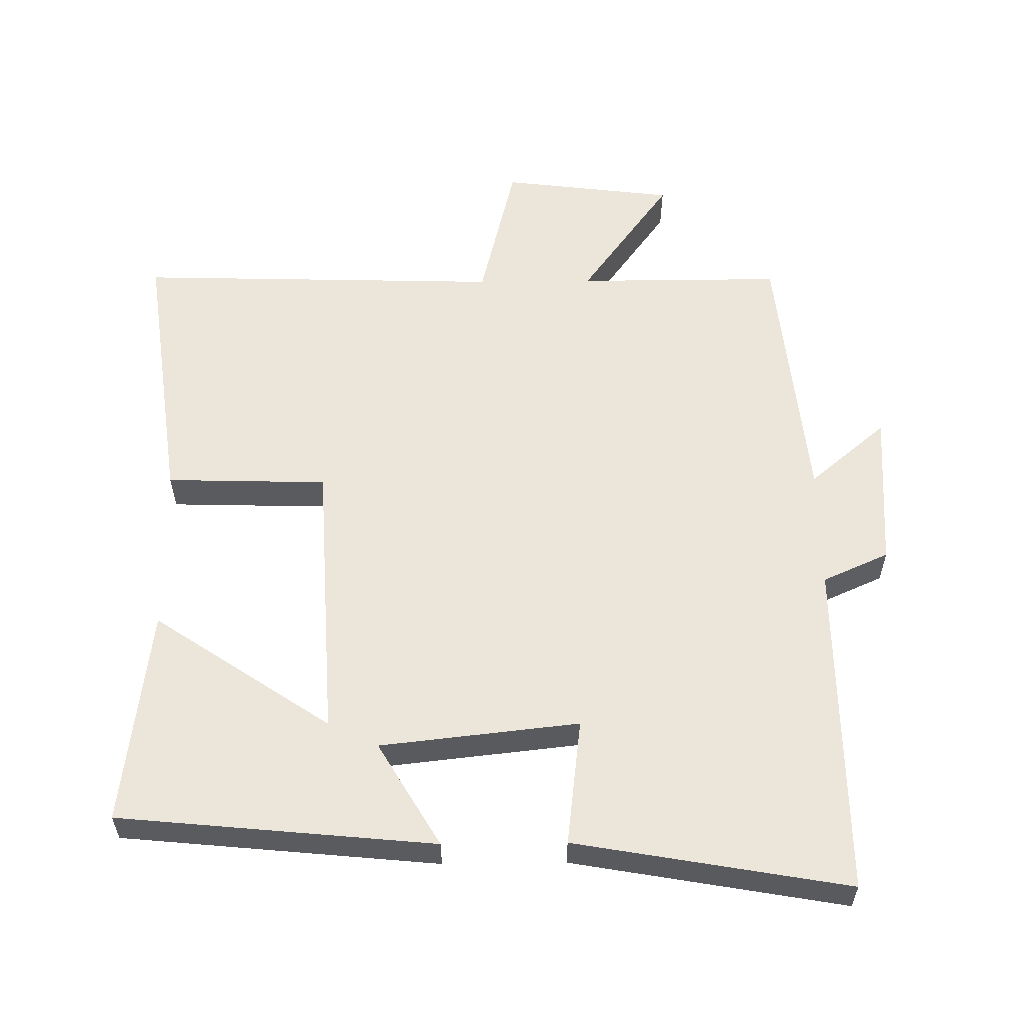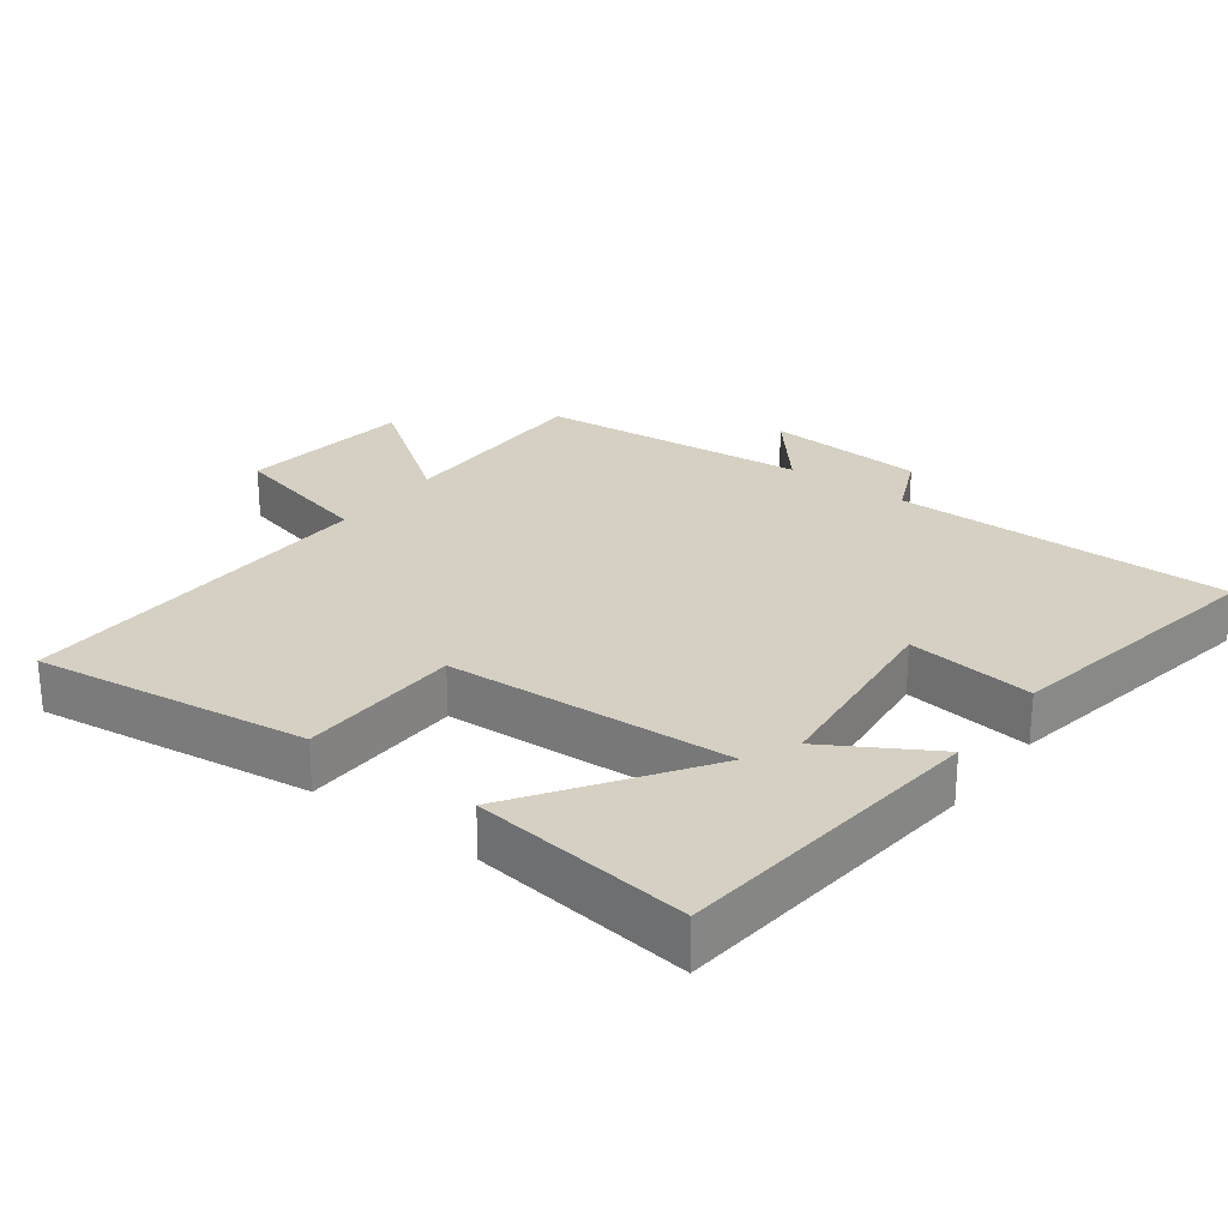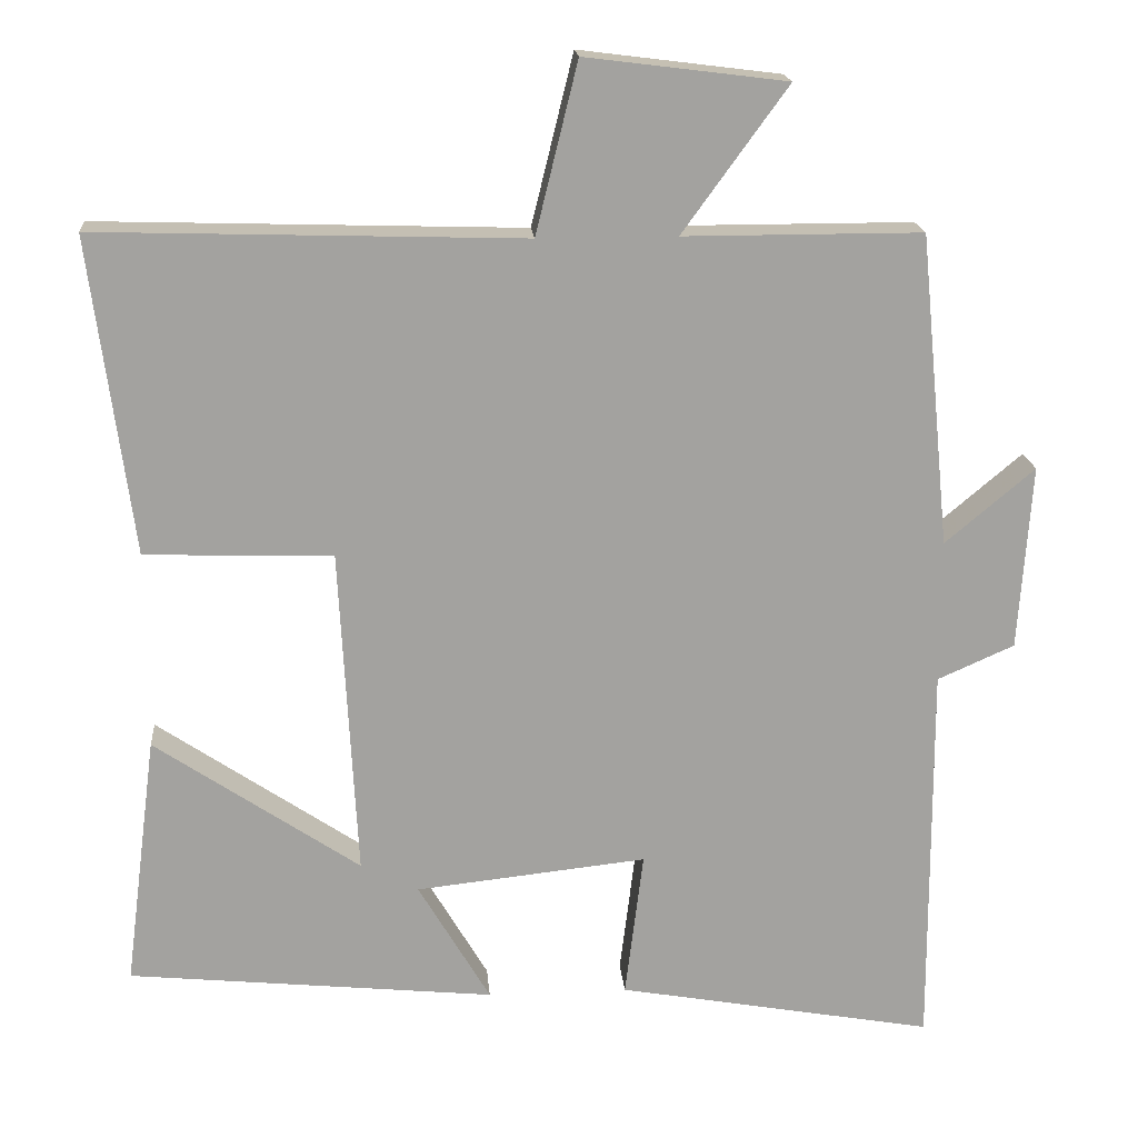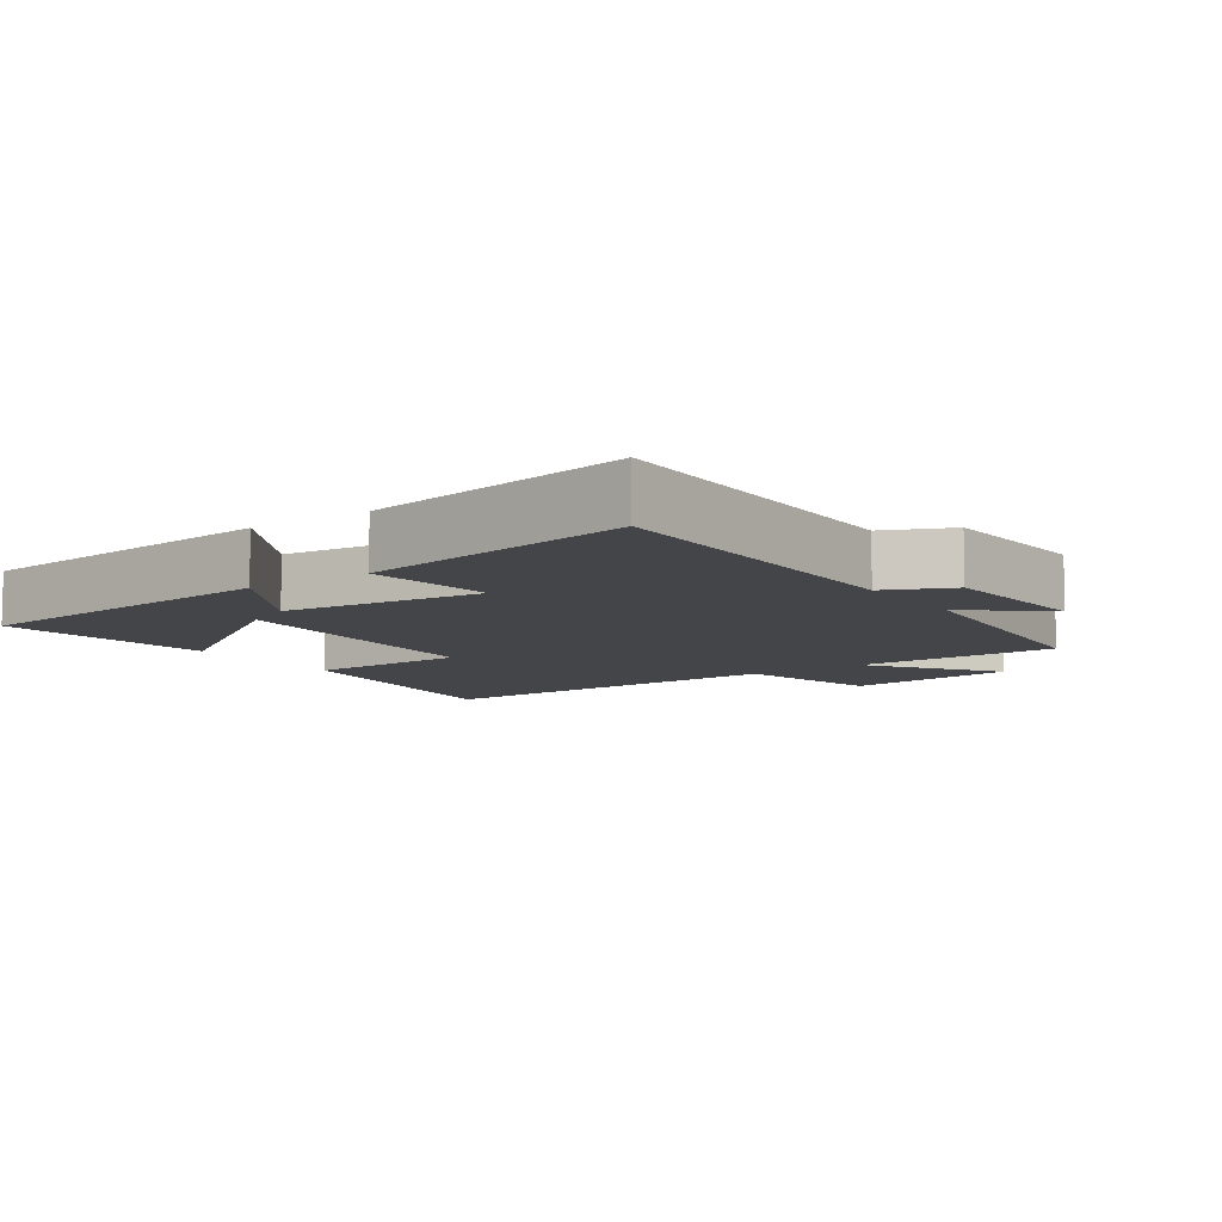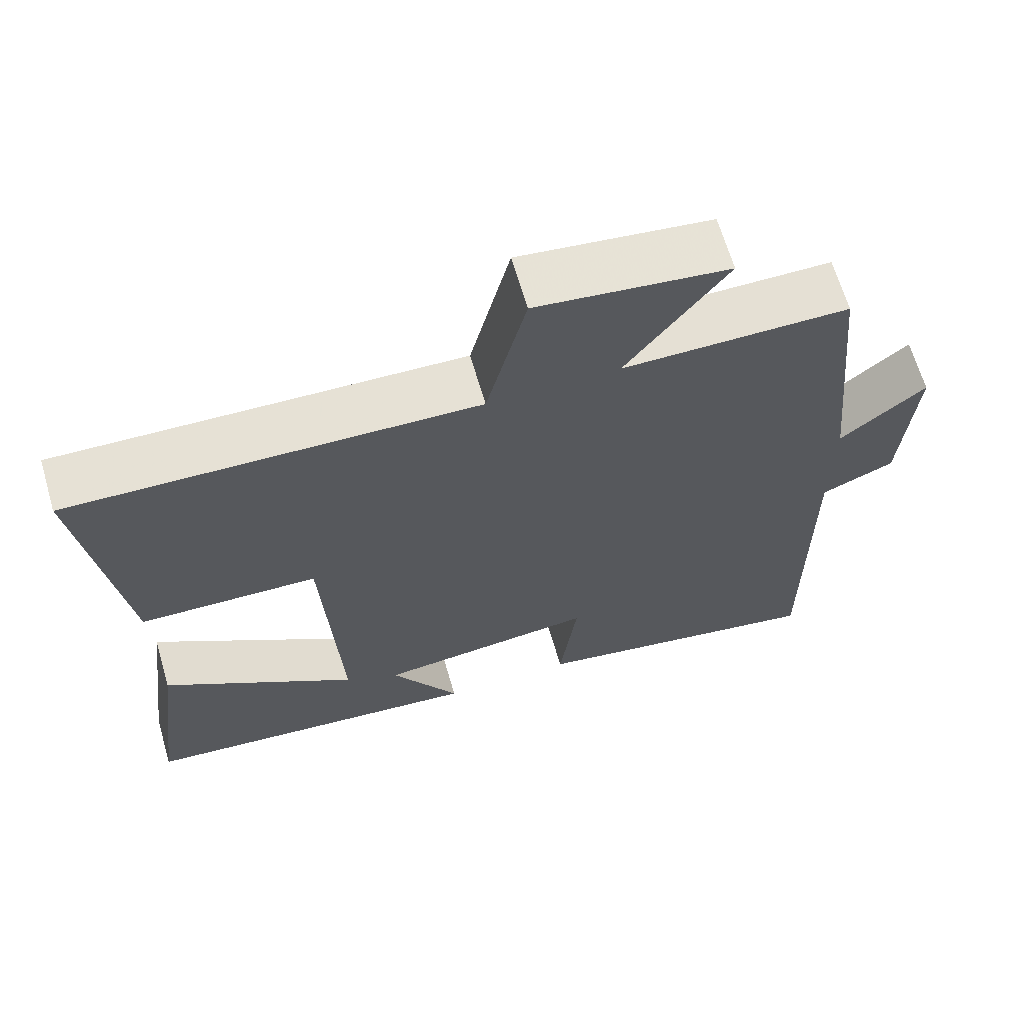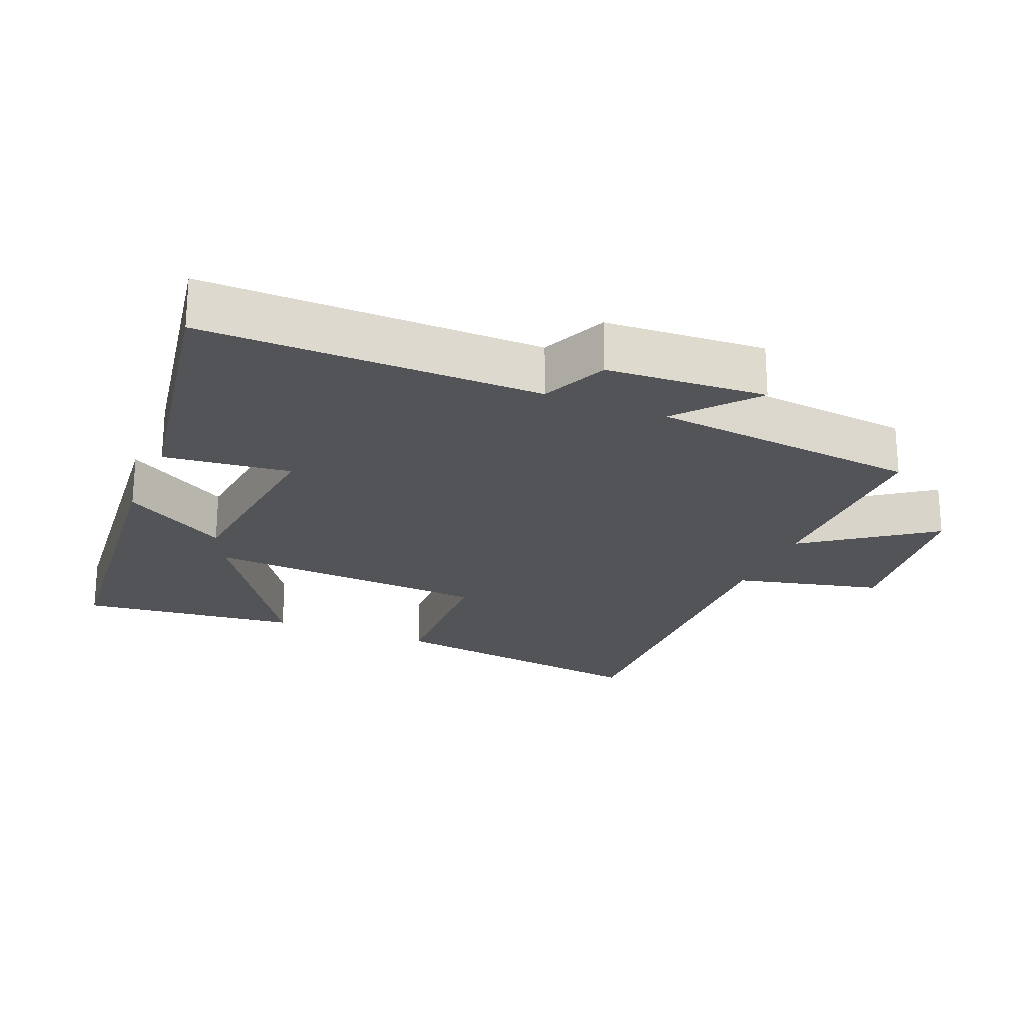
<metadata>
{"format":"obj","ext":"obj","renderer":"f3d","projection":"perspective","resolution":1024,"background":"white","views":[{"elev":57.6,"azim":179.3,"up":"+Y"},{"elev":26.2,"azim":126.8,"up":"+Y"},{"elev":17.8,"azim":175.4,"up":"+Z"},{"elev":-8.6,"azim":-145.2,"up":"+Y"},{"elev":65.9,"azim":163.7,"up":"+Z"},{"elev":-22.8,"azim":-112.7,"up":"+Y"}]}
</metadata>
<code>
v -0.502 0.07 -0.571
v -0.5 0.07 -0.077
v -0.597 0.07 -0.034
v -0.613 0.07 0.2
v -0.5 0.07 0.105
v -0.461 0.07 0.5
v -0.16 0.07 0.5
v -0.293 0.07 0.683
v -0.039 0.07 0.715
v 0.014 0.07 0.5
v 0.553 0.07 0.516
v 0.5 0.07 0.115
v 0.263 0.07 0.108
v 0.241 0.07 -0.31
v 0.5 0.07 -0.135
v 0.541 0.07 -0.454
v 0.077 0.07 -0.5
v 0.168 0.07 -0.346
v -0.124 0.07 -0.314
v -0.101 0.07 -0.5
v -0.502 0 -0.571
v -0.5 0 -0.077
v -0.597 0 -0.034
v -0.613 0 0.2
v -0.5 0 0.105
v -0.461 0 0.5
v -0.16 0 0.5
v -0.293 0 0.683
v -0.039 0 0.715
v 0.014 0 0.5
v 0.553 0 0.516
v 0.5 0 0.115
v 0.263 0 0.108
v 0.241 0 -0.31
v 0.5 0 -0.135
v 0.541 0 -0.454
v 0.077 0 -0.5
v 0.168 0 -0.346
v -0.124 0 -0.314
v -0.101 0 -0.5
f 19 20 1 2
f 18 19 2
f 16 17 18
f 14 15 16
f 14 16 18 2
f 10 11 12 13
f 10 13 14 2
f 7 8 9 10
f 5 6 7
f 5 7 10 2
f 2 3 4 5
f 22 21 40 39
f 22 39 38
f 38 37 36
f 36 35 34
f 22 38 36 34
f 33 32 31 30
f 22 34 33 30
f 30 29 28 27
f 27 26 25
f 22 30 27 25
f 25 24 23 22
f 1 21 22 2
f 2 22 23 3
f 3 23 24 4
f 4 24 25 5
f 5 25 26 6
f 6 26 27 7
f 7 27 28 8
f 8 28 29 9
f 9 29 30 10
f 10 30 31 11
f 11 31 32 12
f 12 32 33 13
f 13 33 34 14
f 14 34 35 15
f 15 35 36 16
f 16 36 37 17
f 17 37 38 18
f 18 38 39 19
f 19 39 40 20
f 20 40 21 1

</code>
